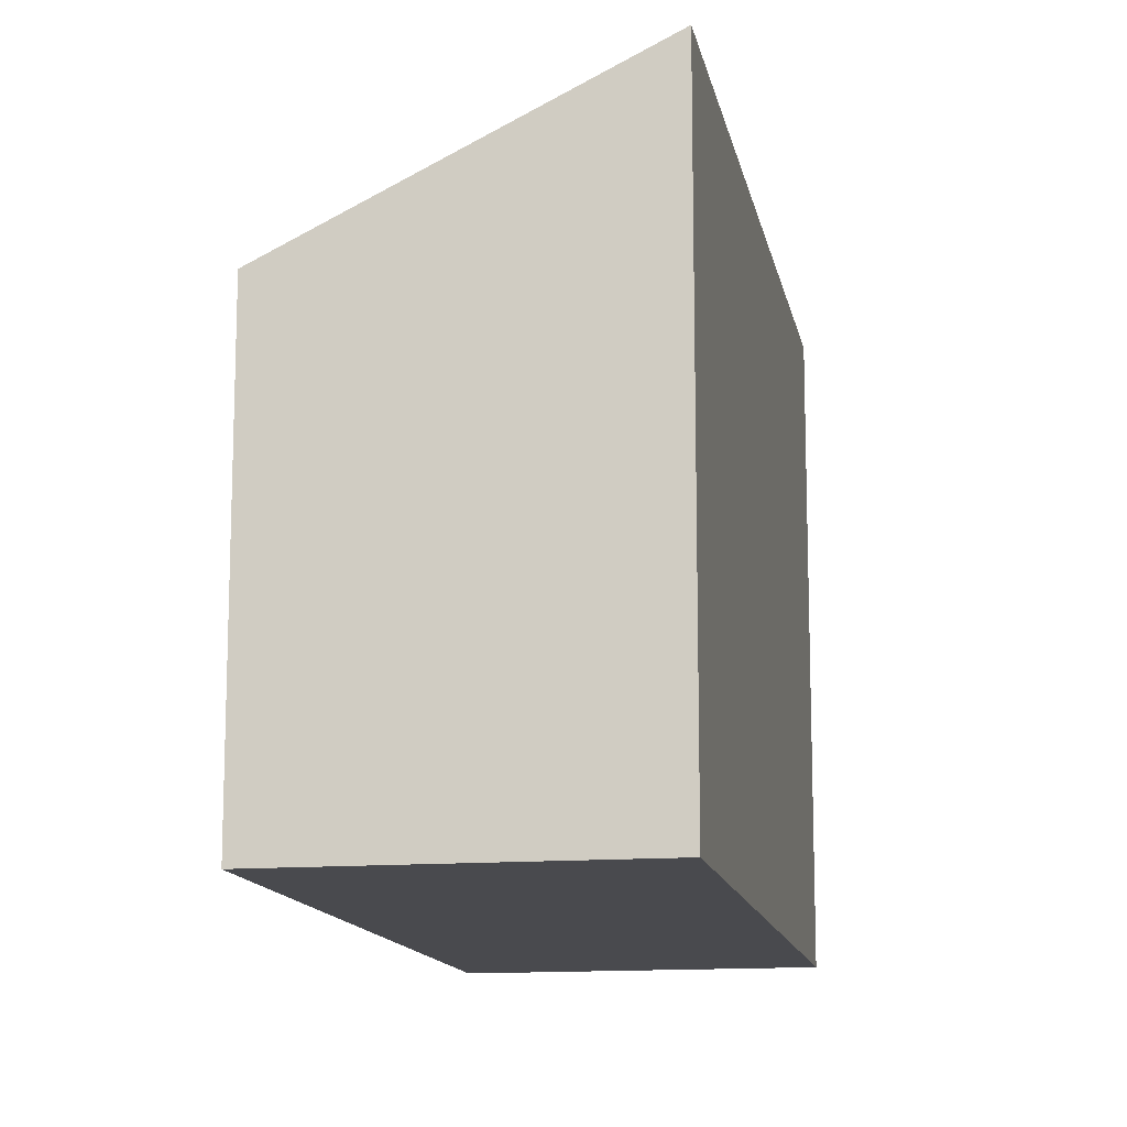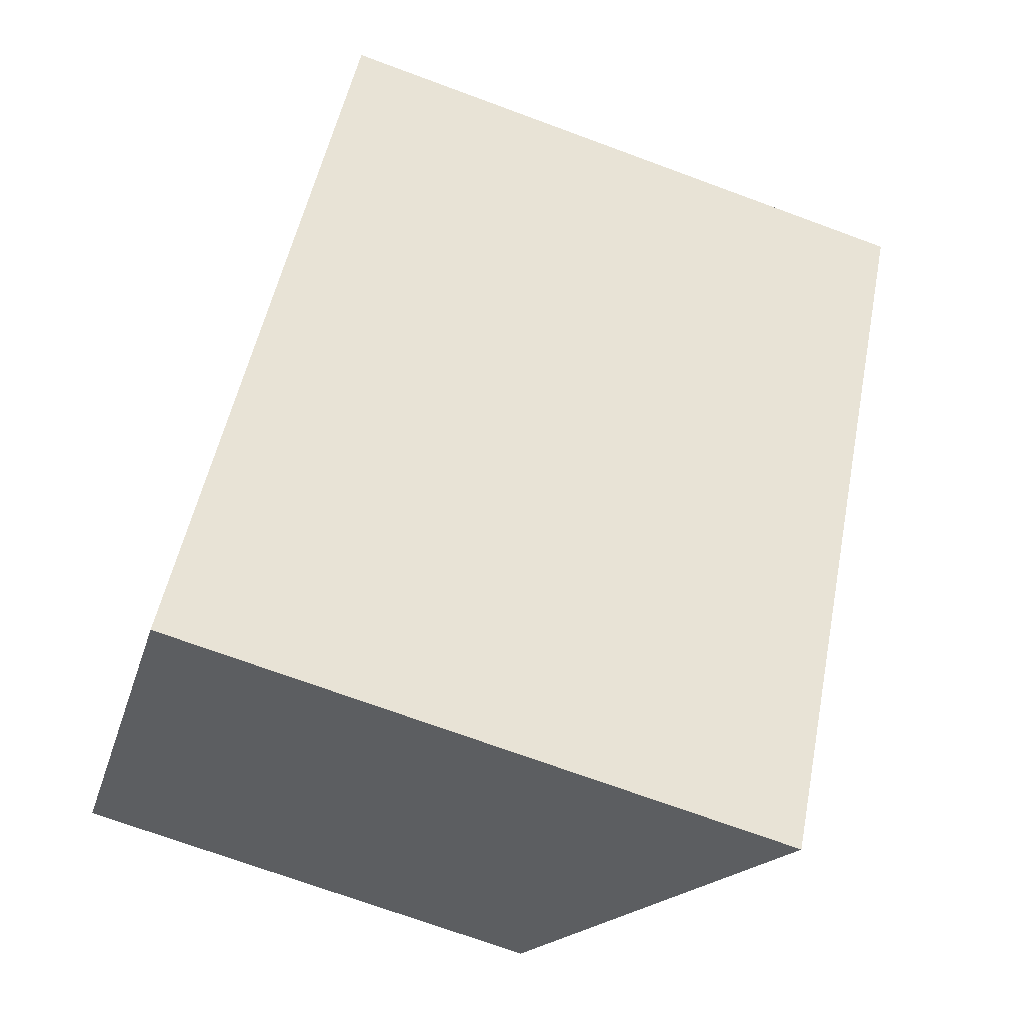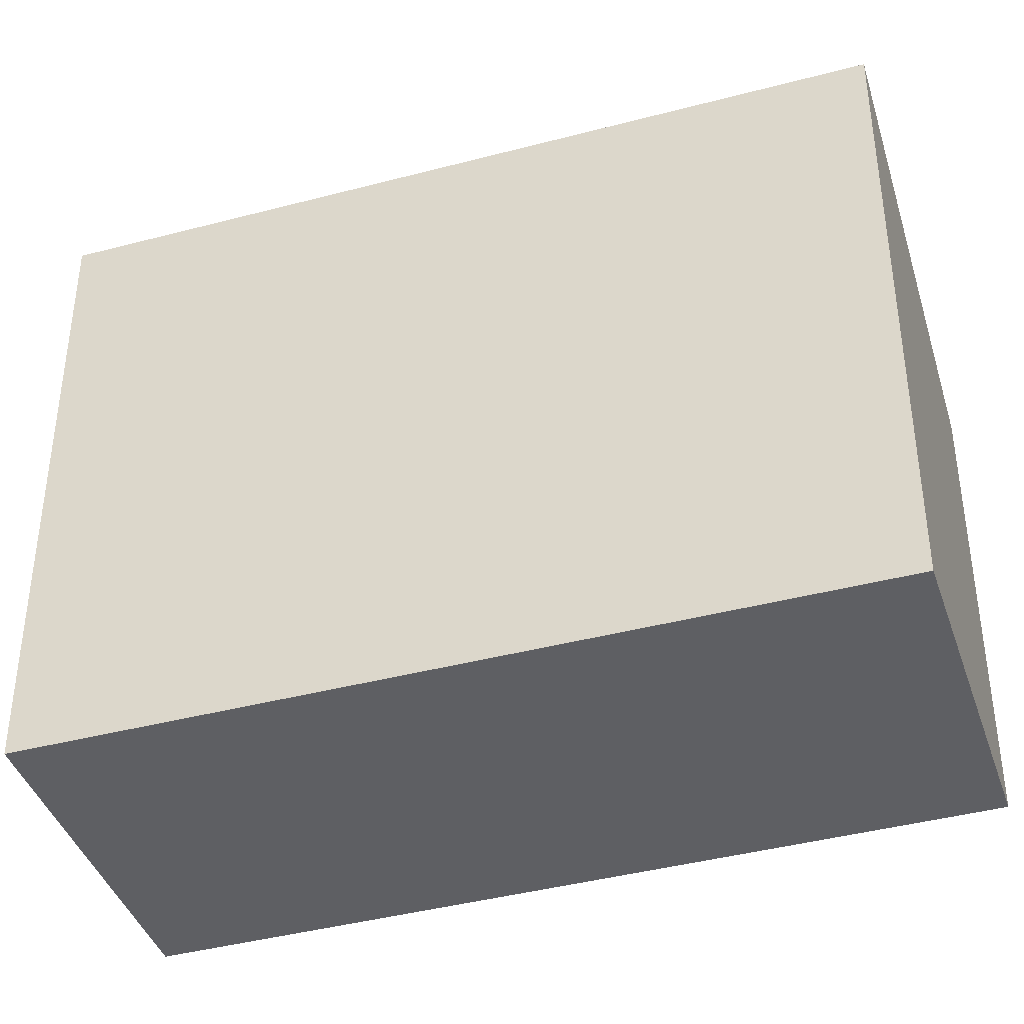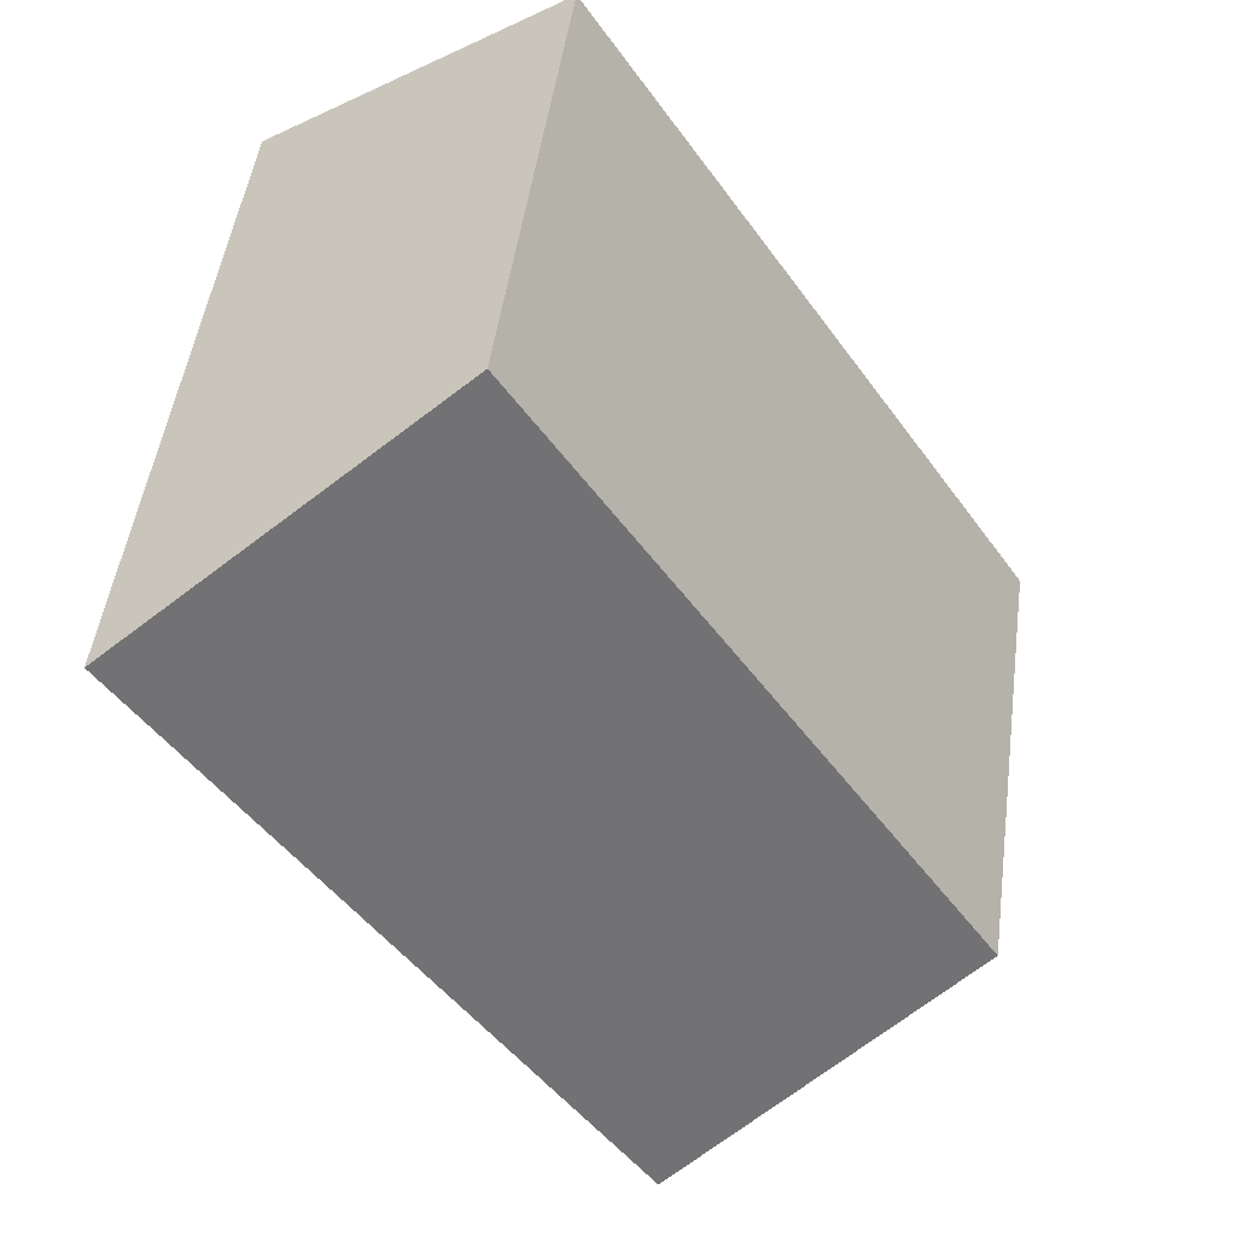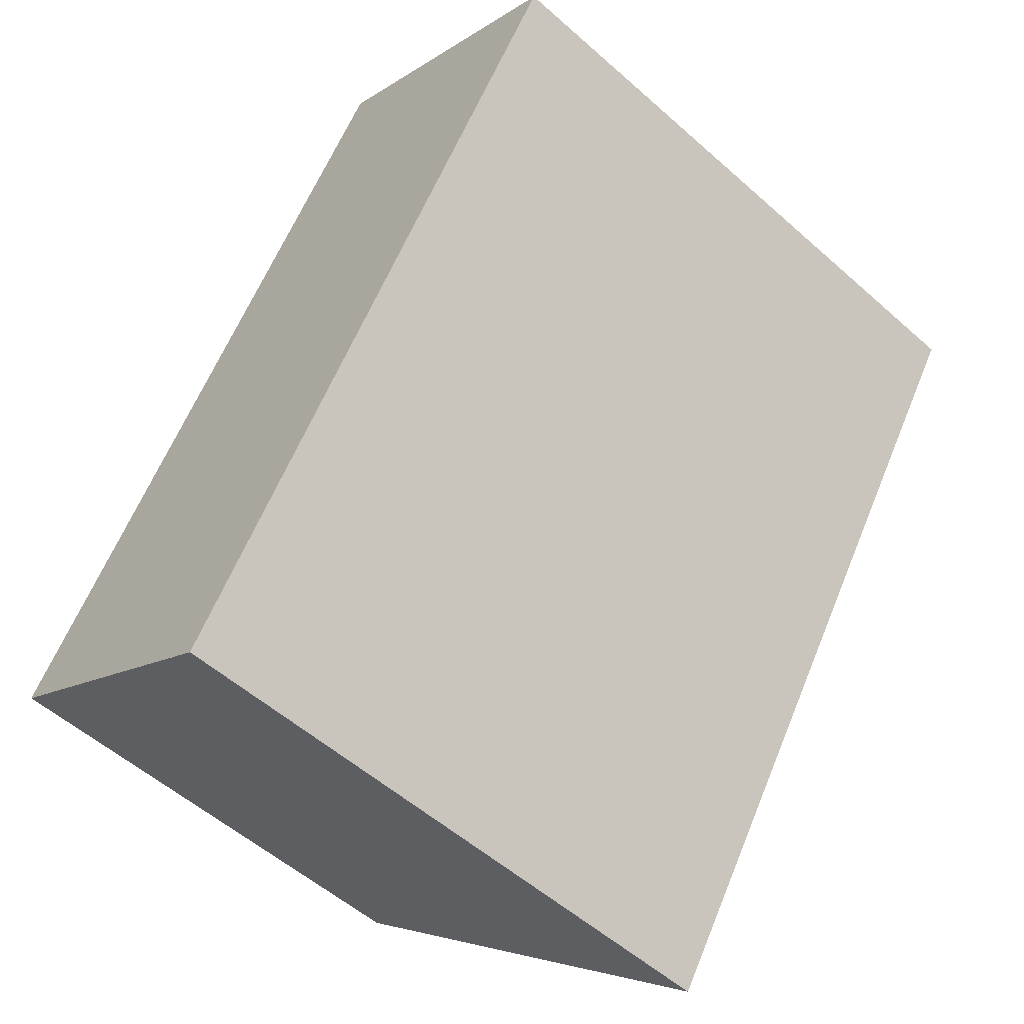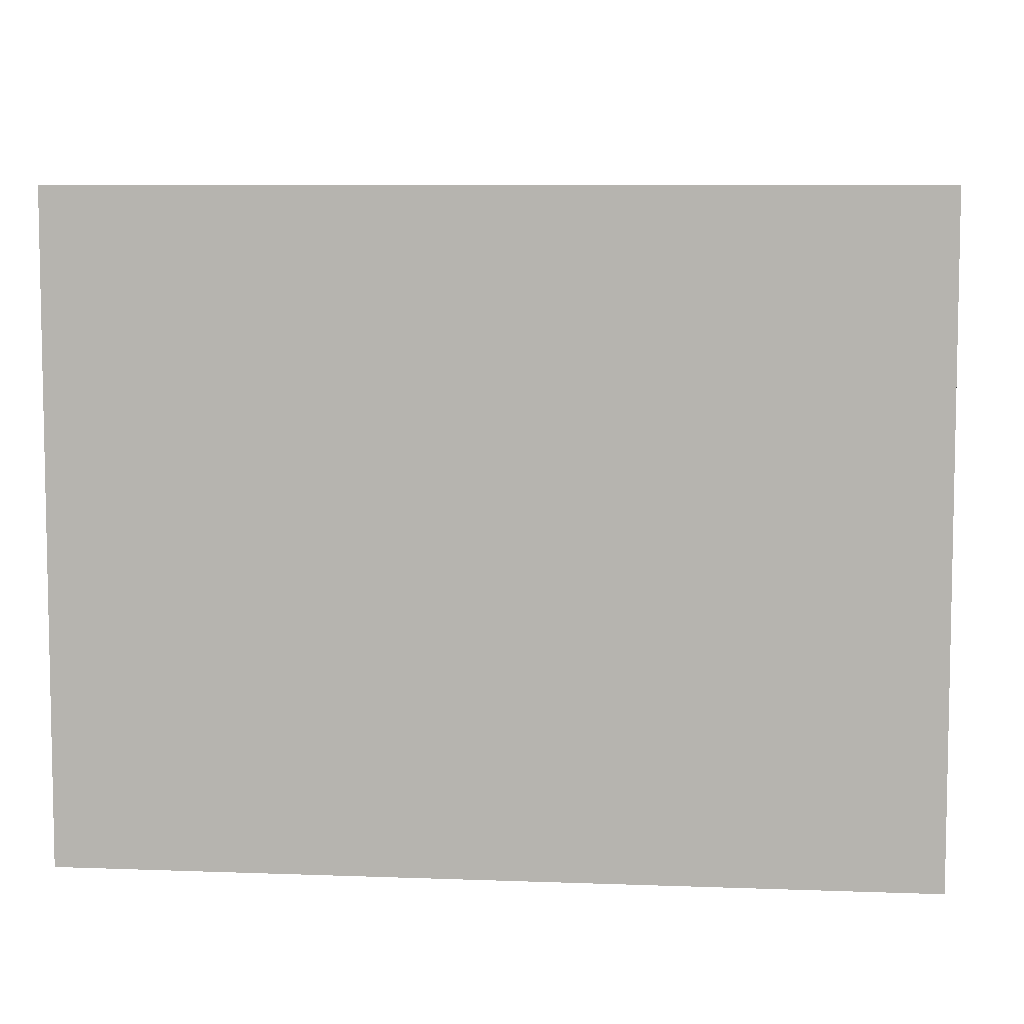
<metadata>
{"format":"obj","ext":"obj","renderer":"f3d","projection":"perspective","resolution":1024,"background":"white","views":[{"elev":-13.4,"azim":-135.9,"up":"+Z"},{"elev":-71.8,"azim":-110.2,"up":"+Y"},{"elev":-41.1,"azim":-38.7,"up":"+Z"},{"elev":49.3,"azim":7.8,"up":"+Y"},{"elev":-54.8,"azim":-133.1,"up":"+Y"},{"elev":7.9,"azim":-50.1,"up":"+Z"}]}
</metadata>
<code>
v -358.3 -509.8 7.645
v -354.7 -507.4 5.566
v -349.3 -515.8 5.609
v -352.8 -518.1 7.667
v -354.7 -507.5 5.566
v -358.3 -509.8 7.645
v -354.8 -507.5 5.597
v -349.3 -515.8 5.639
v -354.8 -507.5 5.597
v -349.3 -515.7 5.608
v -349.4 -515.7 5.639
v -352.8 -518 7.667
v -352.8 -518.1 7.663
v -352.8 -518 7.663
v -358.3 -509.8 7.642
v -358.3 -509.8 7.642
v -358.3 -509.8 7.642
v -358.3 -509.8 7.645
v -358.3 -509.8 -8.882e-16
v -358.3 -509.8 -8.882e-16
v -354.7 -507.5 5.566
v -354.7 -507.4 5.566
v -354.7 -507.4 0
v -354.7 -507.5 0
v -349.3 -515.8 5.639
v -349.3 -515.8 5.609
v -349.3 -515.8 0
v -349.3 -515.8 0
v -352.8 -518 7.667
v -352.8 -518.1 7.667
v -352.8 -518.1 0
v -352.8 -518 0
v -349.3 -515.7 5.608
v -354.7 -507.5 5.566
v -354.7 -507.5 0
v -349.3 -515.7 0
v -358.3 -509.8 7.645
v -358.3 -509.8 7.645
v -358.3 -509.8 0
v -358.3 -509.8 -8.882e-16
v -352.8 -518.1 7.663
v -349.3 -515.8 5.639
v -349.3 -515.8 0
v -352.8 -518.1 0
v -354.7 -507.4 5.566
v -354.8 -507.5 5.597
v -354.8 -507.5 0
v -354.7 -507.4 0
v -349.3 -515.8 5.609
v -349.3 -515.7 5.608
v -349.3 -515.7 0
v -349.3 -515.8 0
v -358.3 -509.8 7.645
v -352.8 -518 7.667
v -352.8 -518 0
v -358.3 -509.8 0
v -352.8 -518.1 7.667
v -352.8 -518.1 7.663
v -352.8 -518.1 0
v -352.8 -518.1 0
v -354.8 -507.5 5.597
v -358.3 -509.8 7.642
v -358.3 -509.8 -8.882e-16
v -354.8 -507.5 0
v -358.3 -509.8 0
v -354.7 -507.4 0
v -349.3 -515.8 0
v -352.8 -518.1 0
f 16 9 7 15
f 15 7 11 14
f 11 7 5 10
f 9 2 5 7
f 10 3 8 11
f 14 11 8 13
f 13 4 12 14
f 14 12 6 15
f 15 6 1 16
f 18 19 20 17
f 22 23 24 21
f 26 27 28 25
f 30 31 32 29
f 34 35 36 33
f 38 39 40 37
f 42 43 44 41
f 46 47 48 45
f 50 51 52 49
f 54 55 56 53
f 58 59 60 57
f 62 63 64 61
f 66 67 68 65

</code>
